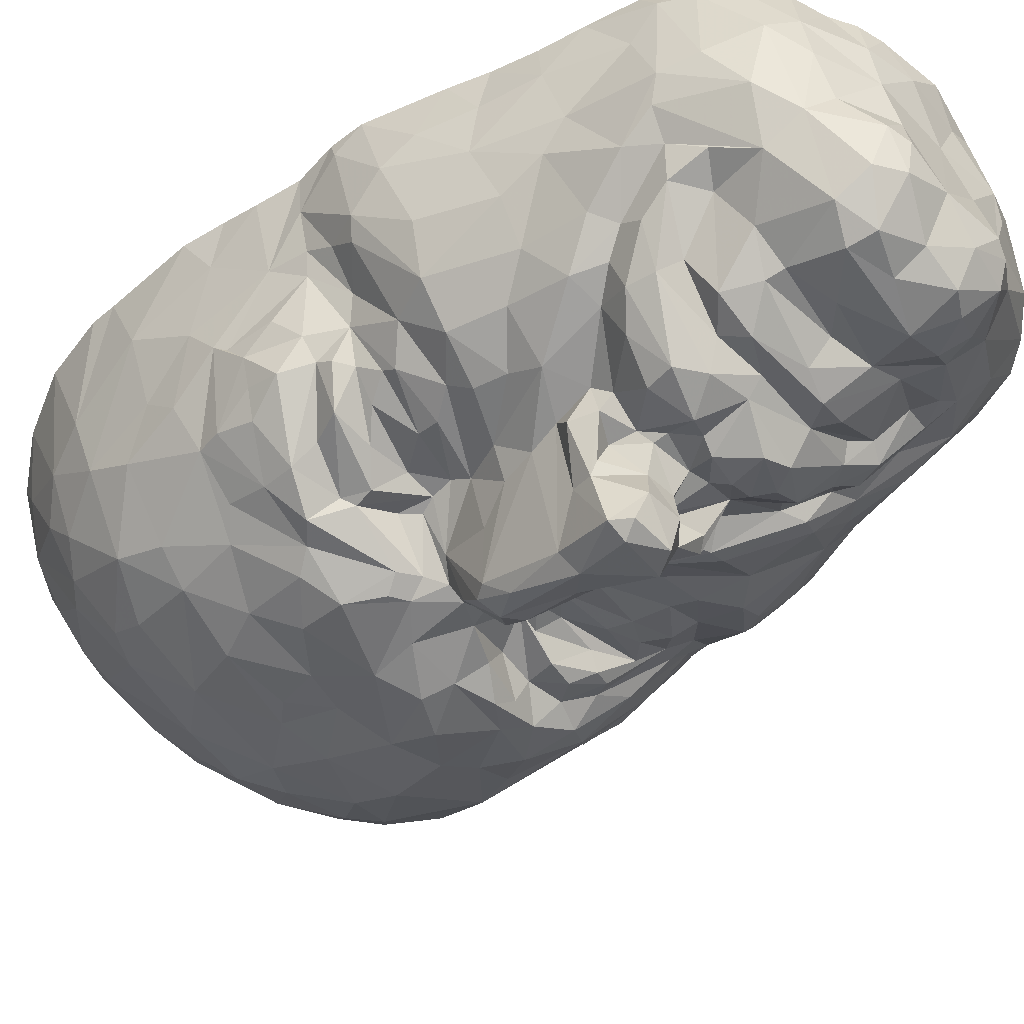
<metadata>
{"format":"obj","ext":"obj","renderer":"f3d","projection":"perspective","resolution":1024,"background":"white","views":[{"elev":-60.6,"azim":132.4,"up":"+Y"}]}
</metadata>
<code>
v -99.37 47.43 62.2
v -89.64 28.68 53.95
v -83.77 23.94 79.25
v -76.34 30.32 103.4
v -87.22 36.8 95.67
v -67.25 7.279 -67.62
v -71.39 9.075 -9.412
v -48.29 -8.129 -65.73
v -94.91 36.05 -9.748
v -100.2 44.73 2.322
v -85.6 29.59 -46.9
v -105.4 55.79 54.74
v -95.04 42.34 72.9
v -94.15 39.43 19.52
v -85.66 28.89 17.15
v -72.33 23.4 99.17
v -87.5 23.99 51.8
v -40.41 -12.19 -64.39
v -38.26 -16.77 -53.28
v -42.72 -14.83 -84.19
v -44.28 -18.01 -39.96
v -38.01 -20.35 -38.18
v -30.69 -15.91 -55.9
v -36.91 -16.35 -87.56
v -38.01 -17.14 -74.96
v -27.45 -17.22 -43.34
v -17.45 -19.01 -41.97
v -26.42 -14.45 -47.84
v -30.32 -11.32 -62.34
v -26.45 -14.23 -88.43
v -11.8 -13.24 -61.02
v -17.82 -16.91 -52.43
v -12.65 -12.69 -65.41
v -70.18 12.02 -74.9
v -52.7 -6.055 -73.96
v -82.53 19.31 33.61
v -74.19 13.38 36.34
v -67.33 6.688 -59.16
v -63.05 3.784 -65.89
v -78.79 13.48 -1.6
v -77.36 22.82 -76.53
v -86.19 20.41 -0.4225
v -85.36 27.67 23.74
v -57.37 1.457 -81.45
v -60.71 3.997 -60.09
v -46.04 -8.539 -92.14
v -58.84 -1.051 -51.53
v -49.76 -9.403 -82.12
v -45.2 -13.72 -52.66
v -56.88 -5.754 -44.77
v -88.26 30.8 -26.83
v -91.74 29 -6.354
v -83.06 21.04 -21.59
v -83.03 27.79 -64.06
v -79.38 16.54 -46.48
v -95.62 53.33 -17.03
v -97.24 45.72 28.02
v -102.7 59.02 23.17
v -94.7 41.05 32.25
v -91.35 36.42 23.3
v -80.01 18.34 68.02
v -81.97 14.85 47.5
v -74.03 8.997 57.41
v -51.12 -2.942 -1.813
v -89.51 24.81 6.048
v -78.6 15.76 -31.19
v -76.02 9.79 44.53
v -102.2 58.06 15.24
v -90.02 28.29 35.09
v -103.2 57.71 6.271
v -102.6 68.47 97.19
v -106.3 68.38 88.38
v -98.15 68.49 104.9
v -100.3 60.49 91.14
v -94.7 45.75 90.86
v -87.4 52.14 109.5
v -72.74 40.4 115.6
v -26.18 -17.59 -80.41
v -16.05 -18.53 -84.64
v -63.49 -2.031 -49.04
v -42.73 -12.55 -46.93
v -72.52 22.83 -83.02
v -46.17 -13.2 -28.4
v -77.03 15.42 -59.97
v -70.48 11.37 -50.58
v -54.08 -3.514 -48.2
v -55.21 -9.731 -33.47
v -78.48 33.87 -79.38
v -54.02 6.708 -90.71
v -84.12 34.95 -67.98
v -108.5 63.72 60.84
v -60.1 15.12 96.28
v -49.34 4.95 74.24
v -41.23 15.83 103.5
v -44.16 8.192 88.86
v -70.42 12.22 67.79
v -67.53 6.995 2.023
v -75.86 15.36 8.499
v -62.11 7.786 71.55
v -63.5 12.28 86.41
v -61.58 3.157 53.44
v -105.8 60.81 36.3
v -107.4 62.11 46.46
v -91.26 50.46 -45.08
v -86.89 43.27 -55.06
v -60.77 -2.769 -39.3
v -48.91 -5.372 -9.221
v -56.86 -2.317 -28.98
v -34.25 -20.21 21.06
v -92.46 71.36 113.9
v -65.68 0.444 -42.49
v -93.22 50.93 -30.28
v -40.78 -22.11 -7.285
v -48.71 -14.97 -13.08
v -65.9 24.19 105.6
v -44.23 -1.528 50.52
v -7.102 -14.93 -81.78
v -7.636 -11.43 -90.82
v -7.674 -13.28 -52.79
v -14.14 -10.32 -94.69
v -72.59 9.55 -37.42
v -65.74 1.779 -28.65
v -69.92 4.361 -27.41
v -35.05 -9.811 -94.28
v -14.66 -12.98 -46.61
v -65.71 5.877 -35.9
v -74.56 14.35 14.85
v -65.44 8.48 7.907
v -69.9 12.52 20.09
v -55.99 2.745 2.231
v -63.11 8.962 16.43
v -59.72 -1.341 -10.93
v -47.55 -11.58 -75.12
v -48.01 -15.31 -33.69
v -79.57 21.73 20.54
v -72.24 10.95 31.72
v -70.72 34.35 -87.15
v -43.72 -4.071 -96.09
v -64.73 22.97 -89.85
v -86.94 49.38 -59.41
v -48.56 4.613 14.21
v -51.42 -0.5429 62.96
v -27.48 -33.22 0.929
v -36.79 -36.55 -11.29
v -42.06 -2.31 58.07
v -31.95 -0.2049 62.24
v -31.44 9.599 90.53
v -34.94 5.406 76.59
v -23.27 -16.64 -68.92
v -26.62 7.115 85.06
v -30.49 -19.66 24.64
v -25.61 -24.06 17.56
v -24.57 4.068 74.33
v -24.94 -40.06 -12.78
v -10.77 8.743 86.43
v -13.76 0.9166 65.9
v -14.73 -18.76 -77.85
v -13.59 -2.376 54.29
v -4.33 0.9094 57.45
v -14.83 14.8 101.2
v 3.638 19.42 100.5
v 5.684 12.76 83.68
v -3.968 -7.465 -65.54
v -5.754 6.866 74.48
v 7.586 10.49 67.15
v -0.08475 -4.242 -14.25
v 13.71 13.12 61.49
v -0.5321 2.494 51.93
v 17.43 22.03 93.21
v 3.275 1.954 1.266
v 3.318 1.686 -62.21
v 5.083 -1.737 -75.8
v 1.566 0.6896 -6.509
v 1.197 5.825 13.24
v 1.047 7.842 18.73
v 6.079 5.942 6.166
v 14.98 5.479 -1.981
v 9.749 -0.6863 -30.23
v 11.37 4.321 -15.35
v 3.805 24.88 108.7
v 14.96 16.78 81.31
v 14.06 10.69 13.08
v 13.23 8.803 51.31
v 14.67 13.41 16.3
v 17.26 8.833 -24.45
v 24.01 36.35 104.4
v 20.43 14.71 6.456
v 24.71 19.87 60.19
v 30.01 29.54 78.37
v 25.78 18.3 53.85
v 24.83 12.56 -4.103
v -40.63 -1.306 23.87
v -44.05 -2.039 14.06
v -32.69 -28.03 6.307
v -39.33 -16.74 8.716
v -35.46 -13.44 27.74
v -43.44 -10.56 2.43
v -39.01 -24.06 -3.24
v -76.4 57.71 123.9
v -54.14 -0.8852 47.98
v -46.43 1.104 42.76
v -37.1 0.05487 38.35
v -35.3 -1.017 33.54
v -25.93 24.78 115.3
v -30.98 -1.227 50.45
v -18.93 -1.861 45.83
v -21.46 0.8173 38.35
v -16.42 -0.06569 41.43
v 6.591 -0.415 -37.99
v 10.92 11.97 22.74
v 15.28 5.981 -40.14
v 13.6 6.391 42.86
v 40.63 37.85 -6.385
v 32.97 38.51 -44.56
v 27.47 32.88 -63.46
v 27.1 25.22 -45.41
v -31.26 -19.75 -30.62
v -27.32 -18.14 -31.98
v -0.9038 -5.671 -50.43
v 2.127 -8.982 -45.73
v 11.29 1.479 -57.13
v 10.51 3.344 -67.03
v 4.426 2.409 -85.92
v 13.47 8.51 -80.72
v 15.86 22.6 -87.56
v -55.51 -3.28 -10.98
v -63.9 12.01 28.96
v -67.84 9.139 30.66
v -11.08 -19.58 -37.64
v -68.51 9.918 41.81
v -64.52 6.532 36.03
v -49.89 8.649 42.05
v -45.46 10.51 32.97
v -47.24 8.774 22.83
v -45.83 8.394 28.26
v -35.42 -17.77 -14.92
v -47.21 -6.284 -22.92
v -38.27 -13.16 -24.44
v -38.18 -14.82 -13.96
v -51.28 44.36 -94.44
v -38.99 43.41 -98.48
v -54.45 34.77 -95.12
v -24.77 43.43 -101.6
v -44.08 25.67 -98.41
v -47.61 19.63 -96.69
v -46.38 10.89 -94.83
v -39.67 -2.851 -97.69
v -24.81 -4.186 -96.48
v -32.88 -19.5 -19.33
v -32.77 -14.88 -23.83
v -33.18 -29.03 -20.08
v -33.48 -37.53 -17.02
v -67.06 5.565 48.59
v -58.71 3.909 46.32
v -50.85 -1.437 -17.08
v -82.96 45.7 -69.83
v -61.2 9.759 22.11
v -12.07 -18.07 -30.71
v -2.955 -12.16 -33.44
v 23.95 14.67 44.75
v -19.98 -37.88 -12.6
v -23.24 -1.233 43.55
v -13.09 5.921 17.11
v -8.807 1.579 6.807
v -30.49 -2.192 35.14
v -25.77 -1.189 34.84
v -22.74 -29.24 2.427
v -20.14 -12.33 -21.19
v -11.83 -9.361 -22.51
v -12.34 -5.7 -0.3494
v 16 34.59 111
v 25.82 45.03 110.4
v 18.47 57.29 124.9
v 26.54 29.12 14.31
v 28.66 61.13 116.6
v 34.87 29.82 6.637
v -85.39 71.42 121.6
v -73.58 73.12 130
v -59.3 53.61 131.8
v -74.7 16.18 25.29
v -59.56 9.279 43.16
v -58.03 6.156 35.17
v -53.17 11.36 27.95
v -50.88 8.957 33.36
v -23.51 -14.82 -26.2
v 3.37 -8.233 -39.05
v 17.99 16.65 20.91
v 45.6 55.63 -4.764
v 45.29 52.48 3.165
v 45.91 56.95 3.96
v 39.88 53.42 -24.21
v 36.63 52.53 -33.72
v 34.2 49.71 -44.79
v 31.77 49.18 -55.51
v 40.05 41.74 -15.66
v 28.82 48.18 -67.67
v 27.97 40.73 -71.44
v 24.73 38.07 -78.85
v 35.91 40.69 -29.68
v 19.35 37.33 -86.13
v -25.07 -17.73 26.15
v -23.3 -14.8 -22.7
v -22.26 -20.85 -33.63
v -4.279 25.32 112.6
v -13.89 9.448 31.57
v -10.4 9.692 35.54
v -11.92 9.546 21.82
v 1.136 -2.441 -31
v -9.861 -4.593 -18.36
v -12.49 9.918 27.45
v -5.06 10.69 27.64
v 4.206 1.78 47.26
v -1.641 5.515 38.86
v 1.507 6.612 40.55
v 5.207 9.205 28.52
v 9.514 -1.625 -48.84
v 12.74 10.67 36.56
v 16.02 8.822 28.37
v 38.41 33.2 3.76
v 33.13 30.16 -24.75
v 23.94 18.54 -66.37
v -16.68 -23.65 -11.7
v -22.75 -18.25 22.62
v -17.67 -21.31 -6.36
v -16.31 -20.52 -13.85
v -18.41 -13.15 -15.27
v -26.41 -10.46 31.3
v -21.09 1.627 31.62
v -9.364 -12.21 -12.26
v -11.58 -12.62 -18.86
v -10.89 -5.553 -8.31
v -14.25 -4.132 8.741
v 9.916 3.178 -44.06
v 15.12 8.209 -60.22
v 19.62 10.2 -53.06
v 21.16 13.41 -62.44
v 25.66 20.38 -38.06
v 23.37 19.23 27.26
v 22.31 16.3 23.46
v 25.6 17.65 -26.49
v 23.02 23.66 18.11
v 27.73 17.05 34.23
v 28.23 23.72 26.92
v 28.35 20.08 42.23
v 32.29 26.01 40.37
v 35.85 34.13 46.76
v 33.48 36.67 21.34
v 34.04 31.86 44.11
v 32.71 29.98 61.5
v 36.52 41.08 18.96
v 35.07 36.43 12.7
v 34.99 37.28 68.25
v 39.11 42.15 51.85
v 41.55 49.51 16.67
v 44.17 51.56 65.85
v 44.64 57.95 14.6
v 49.24 65.16 68.84
v 49.7 62.04 45.55
v 49.19 66.25 75.51
v -7.52 -1.36 -96.14
v -0.01649 7.902 -90.84
v 6.535 18.07 -91.78
v -17.49 34.89 -100
v -36.39 11.72 -96.65
v -46.45 -13.69 -16.11
v -40.04 -24.38 -14.08
v -23.7 -31.3 -20.25
v -59.86 1.543 -26.36
v -39.13 -18.58 -29.2
v -65.07 45.5 -87.65
v -70.49 45.84 -83.16
v -80.68 46.38 -72.96
v -57.91 35.59 120.4
v -61.4 72.53 136.8
v -1.169 5.587 34.07
v -102.8 60.03 80.75
v -107.2 66.73 79.09
v -97.82 39.96 8.608
v -98.33 54.7 -7.455
v 19.88 45.39 -83.93
v 24.23 46.1 -78.56
v 45.82 68.39 92.13
v 46.74 66.55 85.92
v 38.05 70.48 108.3
v 28.31 71.14 120.9
v 39.11 48.47 88.53
v 33.66 48.04 101.4
v 16.44 73.27 130.7
v 32.22 36.66 88.95
v 21.29 18.95 -75.58
v -18.33 -6.785 18.15
v -25.36 -20.56 -19.06
v 32.09 22.58 -8.237
v 33.23 29.79 31.54
v 38.16 42.72 28.8
v 44.4 53.33 41.4
v 46.66 58.78 25.83
v 47.83 61.32 34.89
v -9.872 43.18 -99.49
v -4.297 44.21 -97.66
v 1.604 44.37 -94.28
v -32.53 37.5 -98.74
v -5.264 32.57 -97.94
v 9.819 44.6 -91.46
v 9.334 29.55 -92.12
v -28.07 23.29 -96.87
v -9.172 22.32 -96.82
v -13.5 9.407 -96.58
v -13.11 -1.821 -97.44
v -22.82 -38.56 -17.11
v -75.22 46.06 -78.08
v -50.36 20.89 108.8
v -42.96 27.32 117.7
v -43.38 50.76 134.5
v -39.03 39.69 127.1
v -29.97 50.93 135.4
v -13.97 55.35 136.5
v -11.23 45.77 130.3
v -17.18 67.29 141
v -3.65 50.4 131.7
v 5.009 69.34 136.9
v 6.626 53.07 129.2
v 10.19 36.52 116.7
v 4.423 73.77 137.9
v -53.94 74.37 139.4
v -41.9 73.43 142
v -32.92 74.66 142.7
v -18.67 74.77 142.6
v -11.53 74.5 141.6
f 8 18 19
f 25 24 78
f 28 27 26
f 81 28 26
f 29 31 23
f 33 31 29
f 23 31 32
f 35 18 8
f 43 36 60
f 40 42 53
f 38 6 39
f 48 44 46
f 86 81 50
f 41 84 54
f 53 11 66
f 53 42 52
f 69 59 60
f 4 5 3
f 3 16 4
f 63 61 62
f 52 65 9
f 52 42 65
f 69 62 17
f 2 62 3
f 57 58 68
f 105 11 51
f 3 13 2
f 62 2 17
f 74 75 73
f 76 75 5
f 5 4 76
f 2 69 17
f 78 24 30
f 80 47 50
f 26 27 303
f 30 79 78
f 81 21 50
f 46 24 20
f 23 19 18
f 23 18 29
f 82 44 34
f 87 50 21
f 34 41 82
f 8 19 49
f 46 20 48
f 139 82 137
f 51 53 52
f 52 9 51
f 90 41 54
f 99 142 93
f 94 92 95
f 57 102 58
f 12 103 57
f 103 102 57
f 57 1 12
f 1 57 59
f 57 60 59
f 90 54 11
f 15 60 14
f 135 98 127
f 106 87 108
f 110 73 76
f 92 115 16
f 22 21 26
f 26 21 81
f 117 79 118
f 121 122 123
f 130 97 7
f 28 125 27
f 47 86 50
f 38 45 80
f 108 126 106
f 44 6 34
f 89 46 44
f 39 45 38
f 98 128 127
f 40 7 97
f 131 127 128
f 131 129 127
f 67 253 63
f 101 63 253
f 20 25 133
f 87 21 134
f 135 37 43
f 36 62 69
f 37 135 136
f 63 62 67
f 44 48 35
f 41 90 88
f 137 82 88
f 138 46 89
f 56 112 9
f 105 51 104
f 135 15 98
f 107 113 197
f 97 128 98
f 63 101 96
f 146 148 93
f 93 145 146
f 25 149 18
f 18 149 29
f 29 149 33
f 33 149 157
f 162 161 160
f 33 117 163
f 165 164 159
f 159 168 165
f 169 161 162
f 165 168 167
f 182 175 174
f 170 177 176
f 173 166 179
f 178 179 166
f 181 162 165
f 173 177 170
f 182 184 175
f 161 169 180
f 181 189 169
f 186 271 169
f 177 191 187
f 188 189 181
f 179 185 177
f 101 142 99
f 1 59 2
f 111 106 126
f 62 61 3
f 73 75 76
f 194 109 195
f 77 199 76
f 2 59 69
f 196 192 195
f 197 198 195
f 113 144 198
f 194 198 144
f 77 4 115
f 4 16 115
f 77 115 373
f 201 202 116
f 49 19 81
f 142 145 93
f 81 19 28
f 151 152 301
f 28 32 125
f 160 147 155
f 206 207 208
f 208 158 206
f 208 312 168
f 125 119 219
f 158 168 159
f 209 333 178
f 211 178 333
f 175 184 210
f 212 183 312
f 191 177 185
f 218 217 26
f 22 26 217
f 31 119 32
f 221 220 219
f 316 220 221
f 171 222 221
f 227 282 228
f 36 37 67
f 67 37 230
f 37 36 43
f 233 202 232
f 237 238 236
f 237 236 239
f 55 84 121
f 84 85 121
f 126 121 85
f 122 126 368
f 24 25 20
f 47 80 45
f 124 30 24
f 244 240 241
f 240 244 242
f 137 242 139
f 139 242 245
f 245 244 246
f 245 246 139
f 89 139 246
f 246 247 89
f 89 247 138
f 364 247 246
f 124 138 247
f 247 248 124
f 35 133 18
f 18 133 25
f 6 44 35
f 130 64 141
f 6 35 39
f 139 89 82
f 7 123 132
f 22 83 134
f 38 85 6
f 50 87 106
f 88 90 256
f 6 85 84
f 48 20 133
f 193 141 64
f 377 91 12
f 379 10 70
f 105 90 11
f 141 234 131
f 143 151 194
f 109 194 151
f 160 94 147
f 144 154 143
f 130 128 97
f 132 226 64
f 194 144 143
f 259 258 229
f 117 33 157
f 176 182 174
f 176 187 182
f 260 190 183
f 183 212 260
f 152 151 143
f 261 143 154
f 155 162 160
f 264 176 263
f 176 264 170
f 165 162 164
f 177 187 176
f 145 205 146
f 265 262 205
f 25 157 149
f 146 262 158
f 269 268 258
f 258 259 269
f 172 171 163
f 165 188 181
f 275 273 272
f 274 187 276
f 103 12 91
f 193 195 192
f 199 278 277
f 277 76 199
f 107 114 113
f 199 77 279
f 231 281 230
f 231 282 281
f 7 132 64
f 284 283 235
f 283 234 235
f 203 265 202
f 202 265 205
f 37 136 230
f 136 231 230
f 116 142 101
f 60 36 69
f 368 108 237
f 235 234 193
f 193 234 141
f 203 233 235
f 203 235 192
f 47 81 86
f 238 237 369
f 43 60 15
f 62 36 67
f 56 9 10
f 33 163 31
f 119 31 163
f 229 220 286
f 185 179 178
f 213 295 288
f 294 297 296
f 294 293 214
f 214 292 299
f 300 298 225
f 218 285 250
f 285 268 302
f 158 262 206
f 229 258 303
f 268 303 258
f 262 207 206
f 32 119 125
f 308 166 309
f 308 209 178
f 316 286 220
f 222 171 172
f 311 175 210
f 314 318 317
f 116 205 145
f 116 202 205
f 19 32 28
f 19 23 32
f 78 79 157
f 289 213 288
f 213 289 319
f 320 216 214
f 323 301 152
f 327 301 328
f 330 329 322
f 262 266 207
f 330 269 309
f 305 207 266
f 269 308 309
f 119 171 219
f 310 328 307
f 209 286 316
f 209 316 333
f 333 221 334
f 334 335 333
f 211 333 335
f 336 335 334
f 184 287 210
f 337 340 185
f 318 338 317
f 318 287 339
f 341 339 287
f 191 276 187
f 338 343 342
f 320 393 340
f 215 214 216
f 276 191 319
f 274 347 341
f 347 343 341
f 346 345 348
f 350 347 274
f 271 186 272
f 349 352 189
f 349 346 353
f 352 389 189
f 349 353 352
f 354 350 351
f 289 354 319
f 360 361 223
f 225 223 362
f 27 220 229
f 79 120 118
f 27 125 220
f 409 120 248
f 120 360 118
f 230 253 67
f 253 230 281
f 101 253 200
f 123 122 132
f 226 132 122
f 122 368 226
f 50 106 80
f 21 22 134
f 22 369 83
f 136 280 228
f 40 53 7
f 121 126 122
f 107 64 226
f 366 144 113
f 366 252 144
f 120 79 30
f 371 370 137
f 240 137 370
f 242 137 240
f 124 248 30
f 248 120 30
f 227 228 280
f 250 249 236
f 236 251 366
f 129 280 135
f 106 111 80
f 35 48 133
f 8 49 47
f 256 372 88
f 255 114 107
f 129 131 257
f 94 412 92
f 257 234 283
f 155 150 153
f 96 99 100
f 257 131 234
f 143 261 267
f 205 262 146
f 264 173 170
f 307 263 174
f 176 174 263
f 175 307 174
f 64 107 197
f 196 109 151
f 14 60 57
f 11 55 66
f 374 278 199
f 87 83 108
f 136 228 231
f 280 257 283
f 280 129 257
f 227 280 283
f 131 128 141
f 141 128 130
f 226 368 255
f 101 200 116
f 284 227 283
f 99 93 100
f 100 95 92
f 93 95 100
f 281 282 233
f 284 233 282
f 235 233 284
f 142 116 145
f 93 148 95
f 147 95 148
f 22 217 369
f 238 217 250
f 153 148 146
f 144 252 154
f 147 148 150
f 148 153 150
f 94 160 204
f 156 153 146
f 285 218 303
f 268 285 303
f 304 204 160
f 158 156 146
f 153 164 155
f 156 164 153
f 306 305 310
f 168 158 208
f 158 159 156
f 375 313 310
f 306 310 313
f 164 156 159
f 161 304 160
f 155 164 162
f 161 180 304
f 313 375 314
f 308 178 166
f 173 179 177
f 49 81 47
f 147 150 155
f 376 74 72
f 15 135 43
f 42 40 65
f 98 65 40
f 3 100 16
f 61 96 3
f 135 280 136
f 100 3 96
f 135 127 129
f 63 96 61
f 55 121 66
f 40 97 98
f 66 123 53
f 53 123 7
f 66 121 123
f 92 16 100
f 101 99 96
f 108 368 126
f 45 39 8
f 39 35 8
f 7 64 130
f 255 107 226
f 201 116 200
f 8 47 45
f 203 202 233
f 237 83 369
f 238 250 236
f 78 157 25
f 84 34 6
f 65 98 15
f 204 413 94
f 72 377 376
f 72 74 71
f 74 73 71
f 75 74 376
f 377 12 1
f 377 1 376
f 68 70 378
f 13 376 1
f 10 378 70
f 14 57 68
f 68 378 14
f 13 1 2
f 376 13 75
f 140 105 104
f 104 51 112
f 378 65 14
f 65 378 10
f 65 10 9
f 15 14 65
f 13 3 75
f 4 77 76
f 5 75 3
f 11 53 51
f 55 11 54
f 55 54 84
f 34 84 41
f 126 85 111
f 368 237 255
f 235 193 192
f 255 237 114
f 114 237 365
f 64 197 193
f 193 197 195
f 198 197 113
f 109 196 195
f 198 194 195
f 44 82 89
f 56 10 379
f 140 256 105
f 9 112 51
f 256 90 105
f 88 82 41
f 381 296 297
f 404 380 300
f 298 381 297
f 381 298 380
f 380 298 300
f 359 383 382
f 359 382 386
f 275 384 385
f 384 387 382
f 288 290 289
f 386 357 359
f 384 275 387
f 385 388 273
f 290 354 289
f 356 354 290
f 386 355 357
f 385 273 275
f 288 295 291
f 386 382 387
f 291 299 292
f 291 295 299
f 275 272 387
f 292 214 293
f 389 355 386
f 352 355 389
f 386 387 389
f 215 294 214
f 320 299 295
f 354 351 319
f 215 297 294
f 276 319 351
f 186 389 387
f 350 274 351
f 387 272 186
f 274 276 351
f 390 298 297
f 215 321 297
f 321 390 297
f 215 216 321
f 389 186 169
f 349 188 346
f 188 349 189
f 298 390 225
f 345 346 190
f 344 345 190
f 346 188 190
f 393 191 340
f 189 389 169
f 260 344 190
f 341 187 274
f 390 224 225
f 390 321 224
f 344 260 342
f 185 340 191
f 341 182 187
f 321 336 224
f 341 184 182
f 184 341 287
f 260 212 342
f 223 225 224
f 334 172 336
f 172 224 336
f 222 172 334
f 223 224 172
f 223 172 117
f 163 117 172
f 223 118 360
f 263 307 328
f 305 328 310
f 118 223 117
f 163 171 119
f 286 308 259
f 264 263 332
f 328 305 266
f 264 332 270
f 259 308 269
f 263 328 391
f 329 309 331
f 332 263 391
f 229 286 259
f 329 330 309
f 323 270 332
f 323 267 270
f 270 267 331
f 391 323 332
f 328 323 391
f 331 324 329
f 267 324 331
f 323 328 301
f 322 329 324
f 325 322 392
f 152 267 323
f 324 261 322
f 267 261 324
f 267 152 143
f 231 228 282
f 217 218 250
f 265 266 262
f 303 27 229
f 326 302 268
f 313 208 207
f 125 219 220
f 306 313 207
f 207 305 306
f 309 166 331
f 331 166 270
f 264 270 166
f 310 307 311
f 313 312 208
f 173 264 166
f 310 311 375
f 314 312 313
f 221 219 171
f 315 375 311
f 314 375 318
f 315 318 375
f 315 311 210
f 316 221 333
f 167 168 183
f 314 317 212
f 168 312 183
f 221 222 334
f 185 178 211
f 169 162 181
f 338 212 317
f 211 337 185
f 335 337 211
f 321 335 336
f 188 183 190
f 165 167 188
f 342 212 338
f 335 216 337
f 335 321 216
f 167 183 188
f 318 339 338
f 339 341 338
f 345 344 342
f 341 343 338
f 337 320 340
f 345 342 343
f 320 213 393
f 345 343 394
f 348 345 394
f 343 347 394
f 191 393 319
f 337 216 320
f 213 319 393
f 394 347 348
f 320 295 213
f 395 346 348
f 347 395 348
f 347 350 395
f 346 395 353
f 353 355 352
f 396 353 395
f 397 396 395
f 354 395 350
f 353 396 355
f 354 356 395
f 396 358 355
f 356 397 395
f 397 398 396
f 396 398 358
f 355 358 357
f 302 326 392
f 243 399 363
f 241 243 402
f 363 402 243
f 403 399 400
f 403 400 401
f 363 399 403
f 401 404 405
f 406 402 363
f 402 244 241
f 405 403 401
f 405 404 300
f 242 244 245
f 244 402 406
f 403 407 363
f 405 407 403
f 363 407 406
f 405 362 407
f 225 362 405
f 361 408 407
f 406 364 244
f 407 408 406
f 244 364 246
f 407 362 361
f 406 248 364
f 406 408 248
f 360 408 361
f 409 408 360
f 248 247 364
f 362 223 361
f 409 248 408
f 120 409 360
f 124 46 138
f 24 46 124
f 302 249 250
f 249 302 392
f 330 325 326
f 365 239 366
f 325 392 326
f 366 114 365
f 392 251 249
f 392 367 251
f 252 251 367
f 365 237 239
f 26 303 218
f 227 284 282
f 367 410 252
f 239 236 366
f 88 372 411
f 137 411 371
f 137 88 411
f 38 80 85
f 85 80 111
f 254 253 281
f 232 254 281
f 254 200 253
f 232 201 254
f 236 249 251
f 251 252 366
f 192 196 203
f 277 110 76
f 374 199 279
f 373 279 77
f 115 412 373
f 373 412 413
f 92 412 115
f 373 414 279
f 373 415 414
f 373 413 415
f 94 413 412
f 416 414 415
f 95 147 94
f 413 204 415
f 327 265 203
f 327 203 196
f 327 196 151
f 415 204 416
f 151 301 327
f 266 265 327
f 416 418 417
f 416 417 419
f 416 204 418
f 417 418 420
f 204 304 418
f 420 421 417
f 418 304 420
f 422 421 420
f 180 423 304
f 304 423 420
f 420 423 422
f 180 271 423
f 169 271 180
f 273 421 422
f 422 423 273
f 423 271 273
f 272 273 271
f 308 286 209
f 302 250 285
f 238 369 217
f 134 83 87
f 237 108 83
f 113 114 366
f 330 322 325
f 269 330 268
f 330 326 268
f 322 367 392
f 252 410 154
f 154 410 261
f 410 367 261
f 367 322 261
f 117 157 79
f 281 233 232
f 202 201 232
f 201 200 254
f 266 327 328
f 311 307 175
f 287 315 210
f 315 287 318
f 314 212 312
f 320 214 299
f 225 405 300
f 374 426 425
f 279 426 374
f 279 414 426
f 414 416 426
f 427 426 416
f 427 416 419
f 419 428 427
f 428 419 429
f 419 421 429
f 421 424 429
f 417 421 419
f 424 421 388
f 421 273 388

</code>
